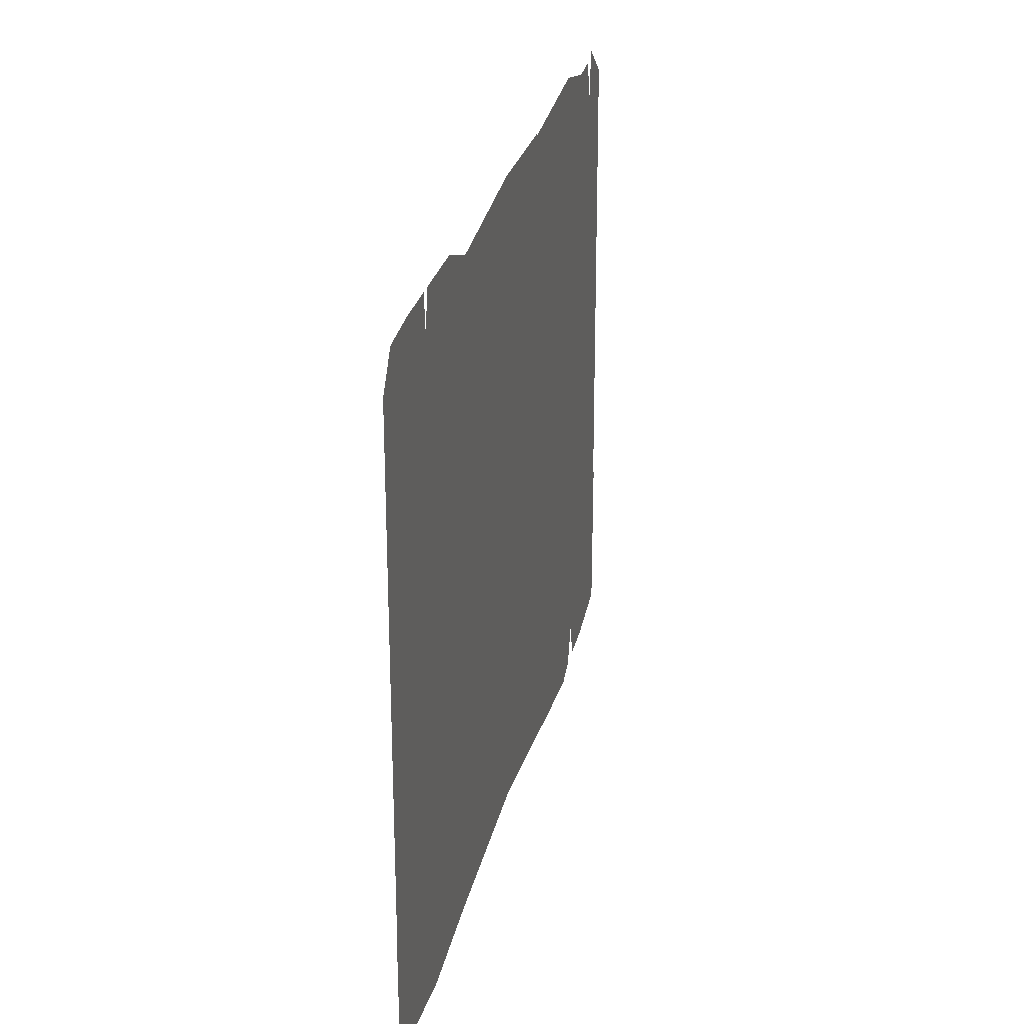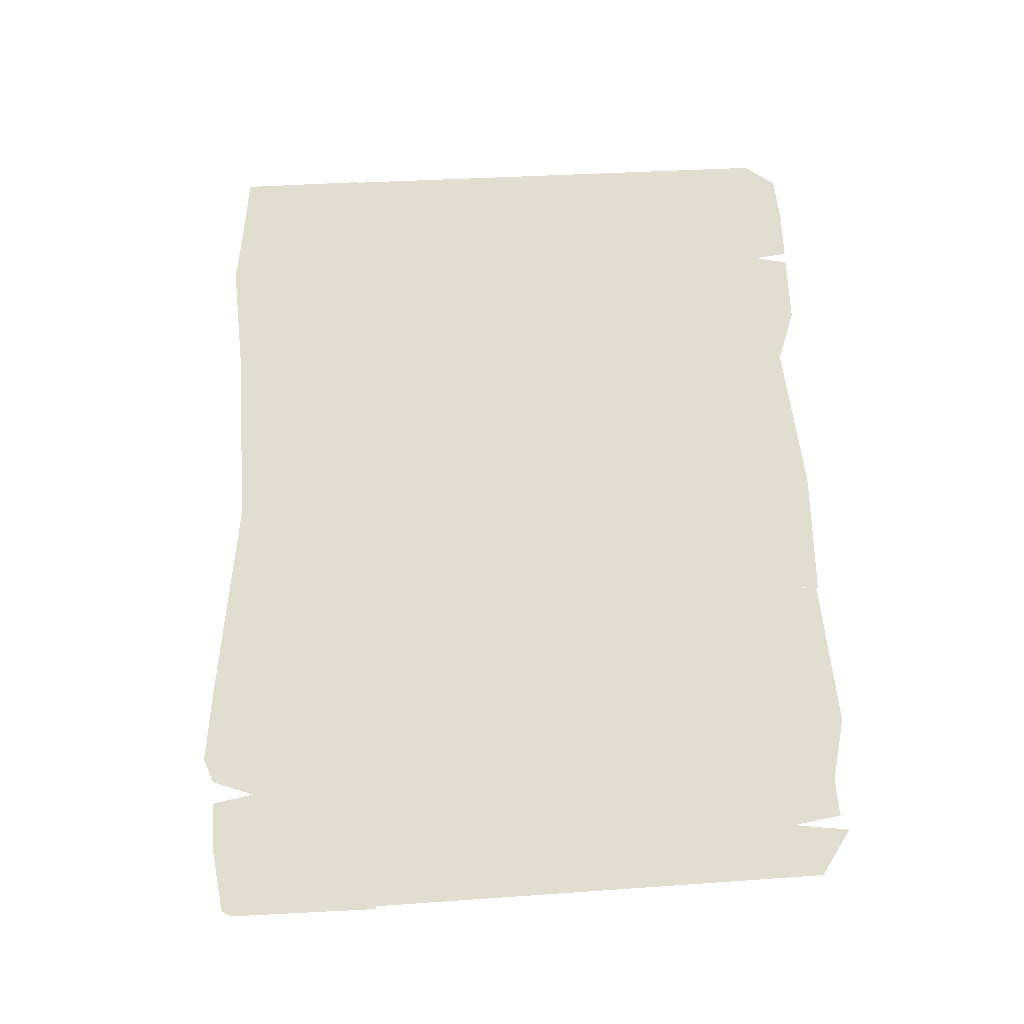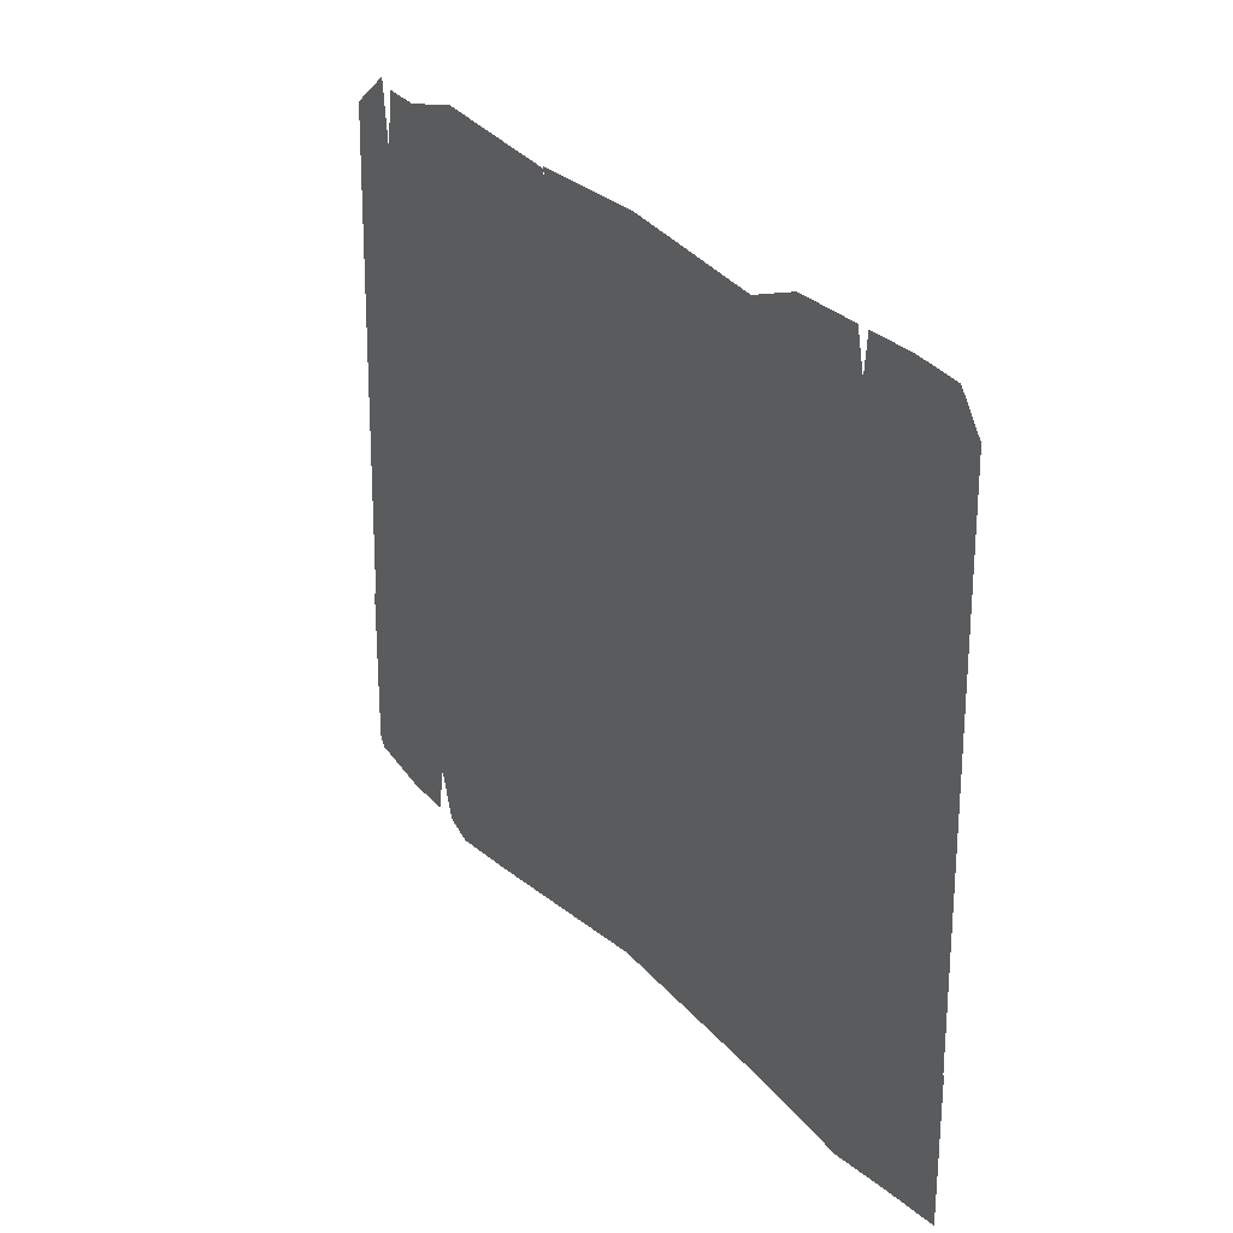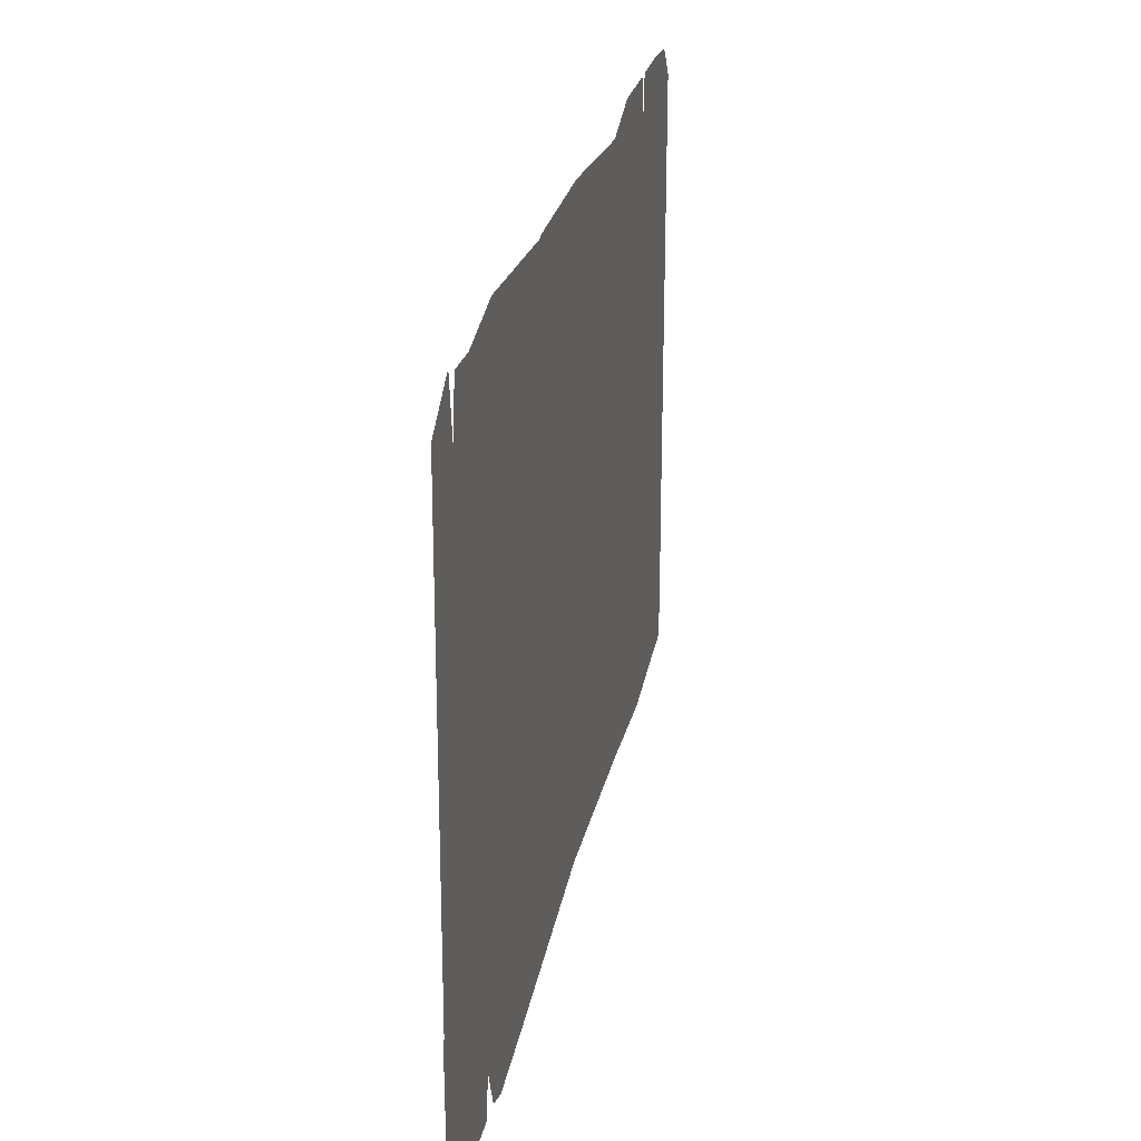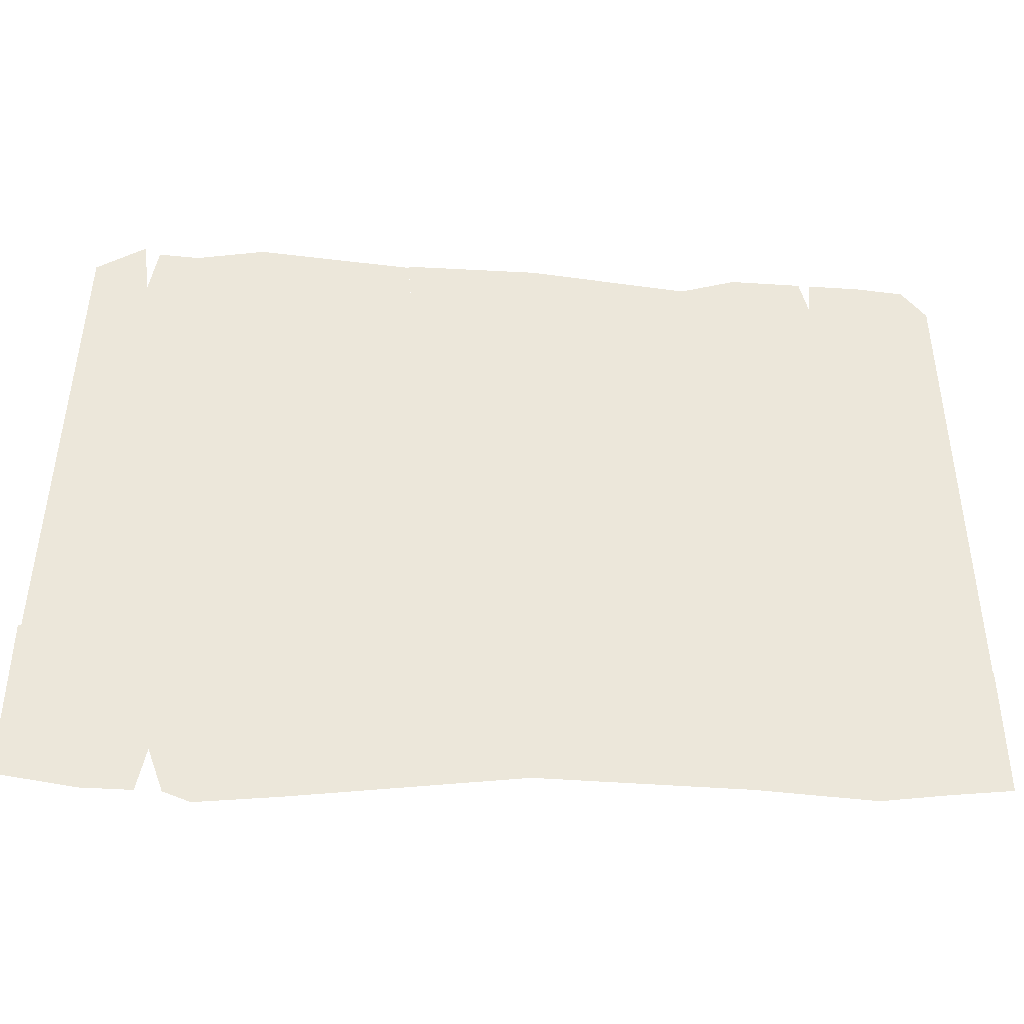
<metadata>
{"format":"obj","ext":"obj","renderer":"f3d","projection":"perspective","resolution":1024,"background":"white","views":[{"elev":26.9,"azim":102.3,"up":"+Z"},{"elev":68.8,"azim":-92.9,"up":"+Y"},{"elev":26.8,"azim":59.0,"up":"+Z"},{"elev":27.2,"azim":-77.8,"up":"+Z"},{"elev":-42.1,"azim":-4.5,"up":"+Z"}]}
</metadata>
<code>
v -1.891 0 -1.609
v -1.867 0 -1.648
v -1.594 0 -1.688
v -1.594 0 -1.594
v -1.594 0 -1.438
v -1.891 0 -1.438
v -1.594 0 -1.328
v -1.891 0 -1.328
v -1.594 0 -1.227
v -1.891 0 -1.227
v -1.594 0 -1.164
v -1.891 0 -1.164
v -1.594 0 -1.125
v -1.891 0 -1.125
v -1.594 0 -1.094
v -1.891 0 -1.094
v -1.594 0 -1
v -1.891 0 -1
v -1.406 0 -1.688
v -1.375 0 -1.516
v -1.375 0 -1.438
v -1.375 0 -1.328
v -1.375 0 -1.227
v -1.375 0 -1.164
v -1.375 0 -1.125
v -1.375 0 -1.094
v -1.375 0 -1
v -1.312 0 -1.688
v -1.211 0 -1.727
v -0.9062 0 -1.688
v -0.9141 0 -1.438
v -0.9141 0 -1.328
v -0.9141 0 -1.227
v -0.9141 0 -1.164
v -0.9141 0 -1.125
v -0.9141 0 -1.094
v -0.9141 0 -1
v -0.0625 0 -1.562
v 0.7109 0 -1.57
v 0.7109 0 -1.438
v -0.0625 0 -1.438
v -0.0625 0 -1.328
v -0.0625 0 -1.227
v -0.0625 0 -1.164
v -0.0625 0 -1.125
v -0.0625 0 -1.094
v -0.0625 0 -1
v 1.398 0 -1.555
v 1.633 0 -1.523
v 1.633 0 -1.438
v 1.398 0 -1.438
v 1.148 0 -1.594
v 1.148 0 -1.438
v 1.148 0 -1.328
v 0.7109 0 -1.328
v 0.7109 0 -1.227
v 0.7109 0 -1.164
v 0.7109 0 -1.125
v 0.7109 0 -1.094
v 0.7109 0 -1
v 1.633 0 -1.328
v 1.398 0 -1.328
v 1.398 0 -1.227
v 1.148 0 -1.227
v 1.148 0 -1.164
v 1.148 0 -1.125
v 1.148 0 -1.094
v 1.148 0 -1
v 1.633 0 -1.227
v 1.633 0 -1.164
v 1.398 0 -1.164
v 1.398 0 -1.125
v 1.398 0 -1.094
v 1.398 0 -1
v 1.633 0 -1.125
v 1.633 0 -1.094
v 1.633 0 -1
v -0.03906 0 1.023
v -0.5625 0 1.016
v -0.5469 0 0.8203
v -0.04688 0 0.8984
v 0.5859 0 0.9609
v 1.117 0 0.8984
v 0.8047 0 1.039
v 1.086 0 1.039
v -1.172 0 1.055
v -1.438 0 0.9922
v -0.5625 0 1.008
v -1.375 0 0.8984
v 1.367 0 0.8984
v 1.617 0 0.8984
v -1.625 0 0.7969
v -1.844 0 0.8984
v 1.523 0 1.023
v 1.336 0 1.039
v 1.367 0 0.6484
v 1.617 0 0.6484
v 1.367 0 0.5469
v 1.617 0 0.5469
v 1.367 0 0.4844
v 1.617 0 0.4844
v 1.367 0 0.4453
v 1.617 0 0.4453
v 1.367 0 0.4219
v 1.617 0 0.4219
v 1.133 0 1.039
v 1.117 0 0.6484
v 1.117 0 0.5469
v 1.117 0 0.4844
v 1.117 0 0.4453
v 1.117 0 0.4219
v -1.656 0 1.031
v -1.844 0 0.6484
v -1.625 0 0.6484
v -1.594 0 1
v -0.5469 0 0.6484
v -0.04688 0 0.6484
v 0.5859 0 0.6484
v 0.5859 0 0.5469
v 0.5859 0 0.4844
v 0.5859 0 0.4453
v 0.5859 0 0.4219
v -1.375 0 0.6484
v -1.375 0 0.5469
v -0.5469 0 0.5469
v -0.04688 0 0.5469
v -0.04688 0 0.4844
v -0.04688 0 0.4453
v -0.04688 0 0.4219
v -1.844 0 0.5469
v -1.625 0 0.5469
v -1.625 0 0.4844
v -1.375 0 0.4844
v -0.5469 0 0.4844
v -0.5469 0 0.4453
v -0.5469 0 0.4219
v -1.844 0 0.4844
v -1.844 0 0.4453
v -1.625 0 0.4453
v -1.375 0 0.4453
v -1.375 0 0.4219
v -1.844 0 0.4219
v -1.625 0 0.4219
f 1 2 3
f 1 3 4
f 1 4 5
f 1 5 6
f 4 3 19
f 4 19 20
f 4 20 21
f 4 21 5
f 20 28 29
f 20 29 30
f 20 30 31
f 20 31 21
f 38 39 40
f 38 40 41
f 38 41 30
f 30 41 31
f 48 49 50
f 48 50 51
f 48 51 52
f 52 51 53
f 52 53 39
f 39 53 40
f 6 5 7
f 6 7 8
f 5 21 22
f 5 22 7
f 21 31 32
f 21 32 22
f 31 41 42
f 31 42 32
f 40 53 54
f 40 54 55
f 40 55 41
f 41 55 42
f 51 50 61
f 51 61 62
f 51 62 53
f 53 62 54
f 8 7 9
f 8 9 10
f 7 22 23
f 7 23 9
f 22 32 33
f 22 33 23
f 32 42 43
f 32 43 33
f 42 55 56
f 42 56 43
f 54 62 63
f 54 63 64
f 54 64 55
f 55 64 56
f 62 61 69
f 62 69 63
f 10 9 11
f 10 11 12
f 9 23 24
f 9 24 11
f 23 33 34
f 23 34 24
f 33 43 44
f 33 44 34
f 43 56 57
f 43 57 44
f 56 64 65
f 56 65 57
f 63 69 70
f 63 70 71
f 63 71 64
f 64 71 65
f 12 11 13
f 12 13 14
f 11 24 25
f 11 25 13
f 24 34 35
f 24 35 25
f 34 44 45
f 34 45 35
f 44 57 58
f 44 58 45
f 57 65 66
f 57 66 58
f 65 71 72
f 65 72 66
f 71 70 75
f 71 75 72
f 14 13 15
f 14 15 16
f 13 25 26
f 13 26 15
f 25 35 36
f 25 36 26
f 35 45 46
f 35 46 36
f 45 58 59
f 45 59 46
f 58 66 67
f 58 67 59
f 66 72 73
f 66 73 67
f 72 75 76
f 72 76 73
f 16 15 17
f 16 17 18
f 15 26 27
f 15 27 17
f 26 36 37
f 26 37 27
f 36 46 47
f 36 47 37
f 46 59 60
f 46 60 47
f 59 67 68
f 59 68 60
f 67 73 74
f 67 74 68
f 73 76 77
f 73 77 74
f 78 79 80
f 78 80 81
f 78 81 82
f 82 83 84
f 84 83 85
f 86 87 88
f 88 87 80
f 80 87 89
f 91 94 95
f 91 95 90
f 91 90 96
f 91 96 97
f 90 95 106
f 90 106 83
f 90 83 107
f 90 107 96
f 92 112 93
f 92 93 113
f 92 113 114
f 92 114 89
f 92 89 115
f 115 89 87
f 81 80 116
f 81 116 117
f 81 117 82
f 82 117 118
f 82 118 83
f 83 118 107
f 89 114 123
f 89 123 80
f 80 123 116
f 82 81 38
f 82 38 39
f 82 39 52
f 82 52 83
f 80 89 30
f 80 30 81
f 81 30 38
f 48 90 83
f 48 83 52
f 49 91 90
f 49 90 48
f 4 92 93
f 4 93 1
f 20 89 92
f 20 92 4
f 30 89 20
f 97 96 98
f 97 98 99
f 96 107 108
f 96 108 98
f 107 118 119
f 107 119 108
f 116 123 124
f 116 124 125
f 116 125 117
f 117 125 126
f 117 126 118
f 118 126 119
f 114 113 130
f 114 130 131
f 114 131 123
f 123 131 124
f 99 98 100
f 99 100 101
f 98 108 109
f 98 109 100
f 108 119 120
f 108 120 109
f 119 126 127
f 119 127 120
f 124 131 132
f 124 132 133
f 124 133 125
f 125 133 134
f 125 134 126
f 126 134 127
f 131 130 137
f 131 137 132
f 101 100 102
f 101 102 103
f 100 109 110
f 100 110 102
f 109 120 121
f 109 121 110
f 120 127 128
f 120 128 121
f 127 134 135
f 127 135 128
f 132 137 138
f 132 138 139
f 132 139 133
f 133 139 140
f 133 140 134
f 134 140 135
f 103 102 104
f 103 104 105
f 102 110 111
f 102 111 104
f 110 121 122
f 110 122 111
f 121 128 129
f 121 129 122
f 128 135 136
f 128 136 129
f 135 140 141
f 135 141 136
f 139 138 142
f 139 142 143
f 139 143 140
f 140 143 141

</code>
